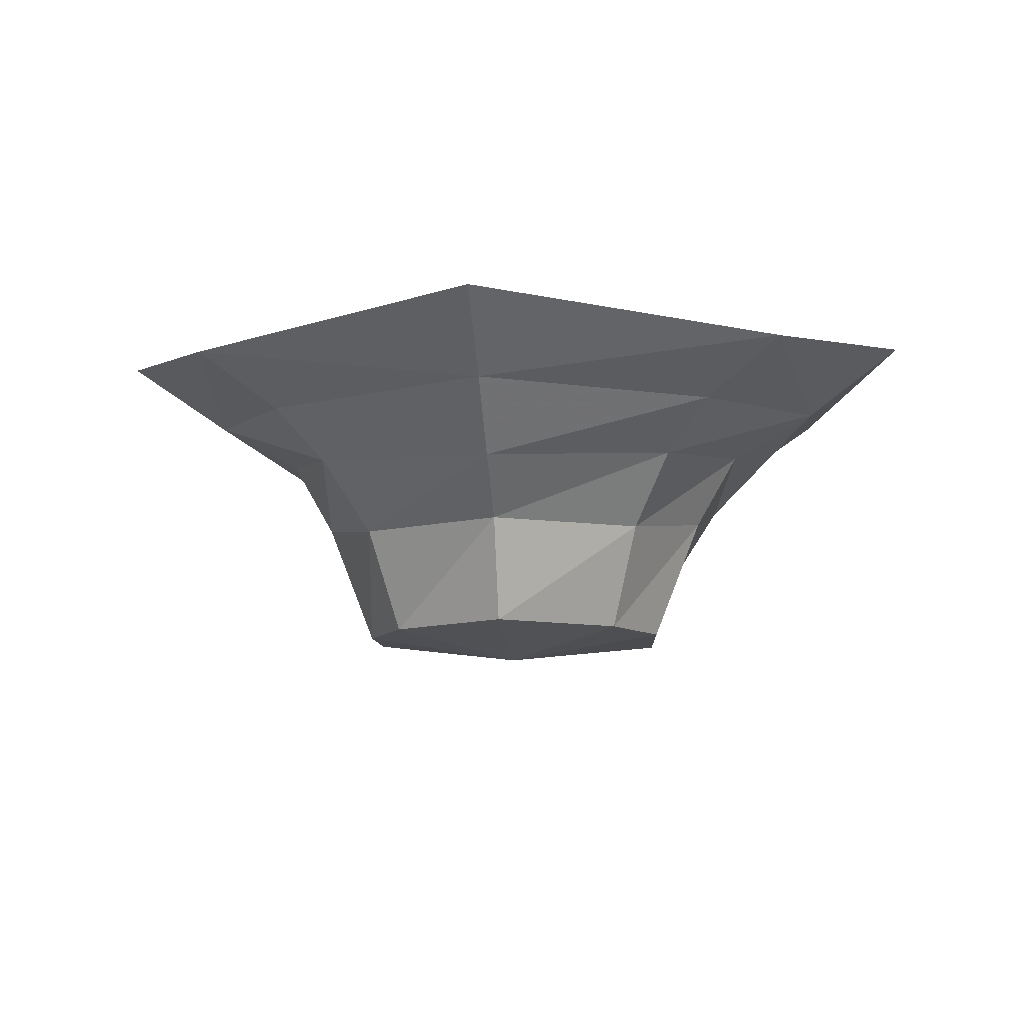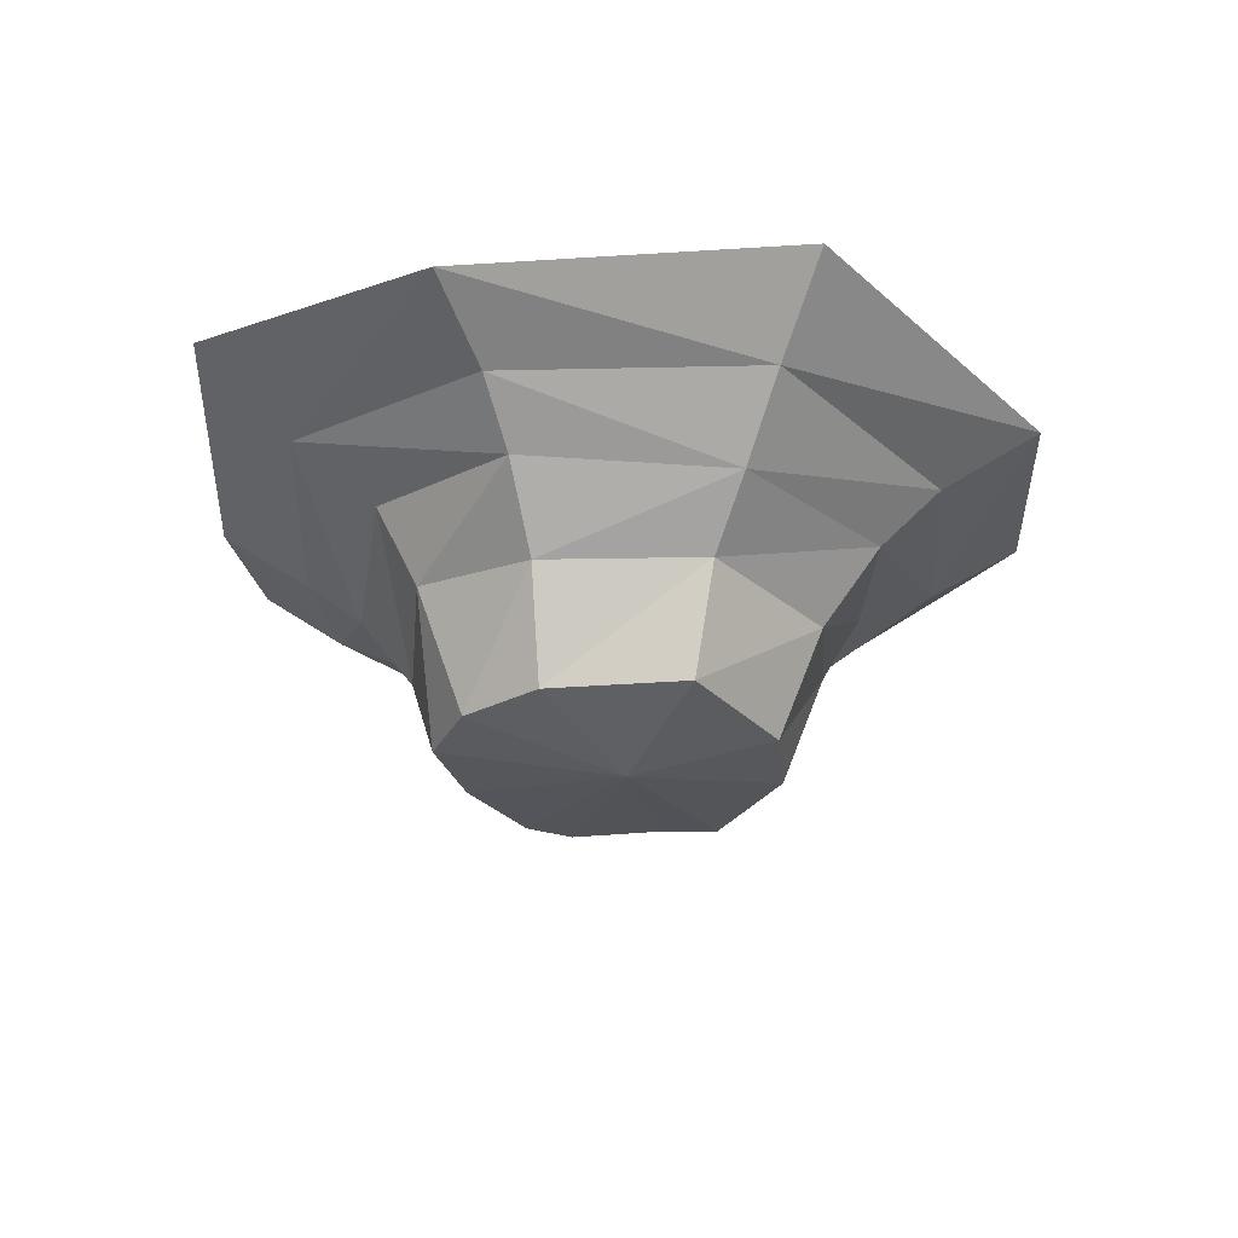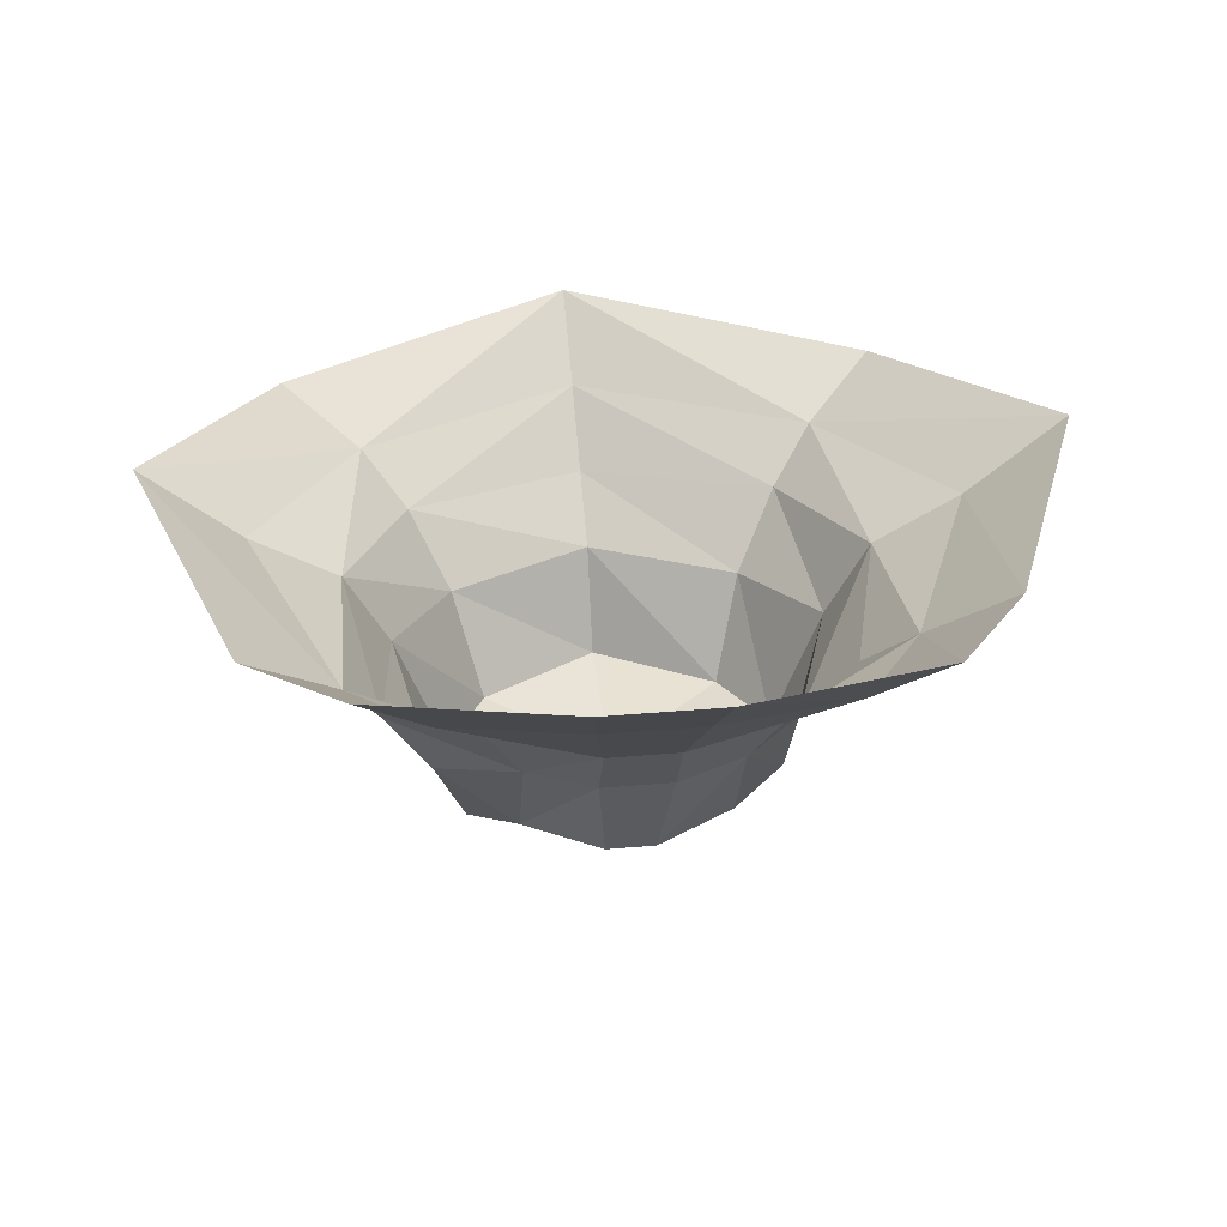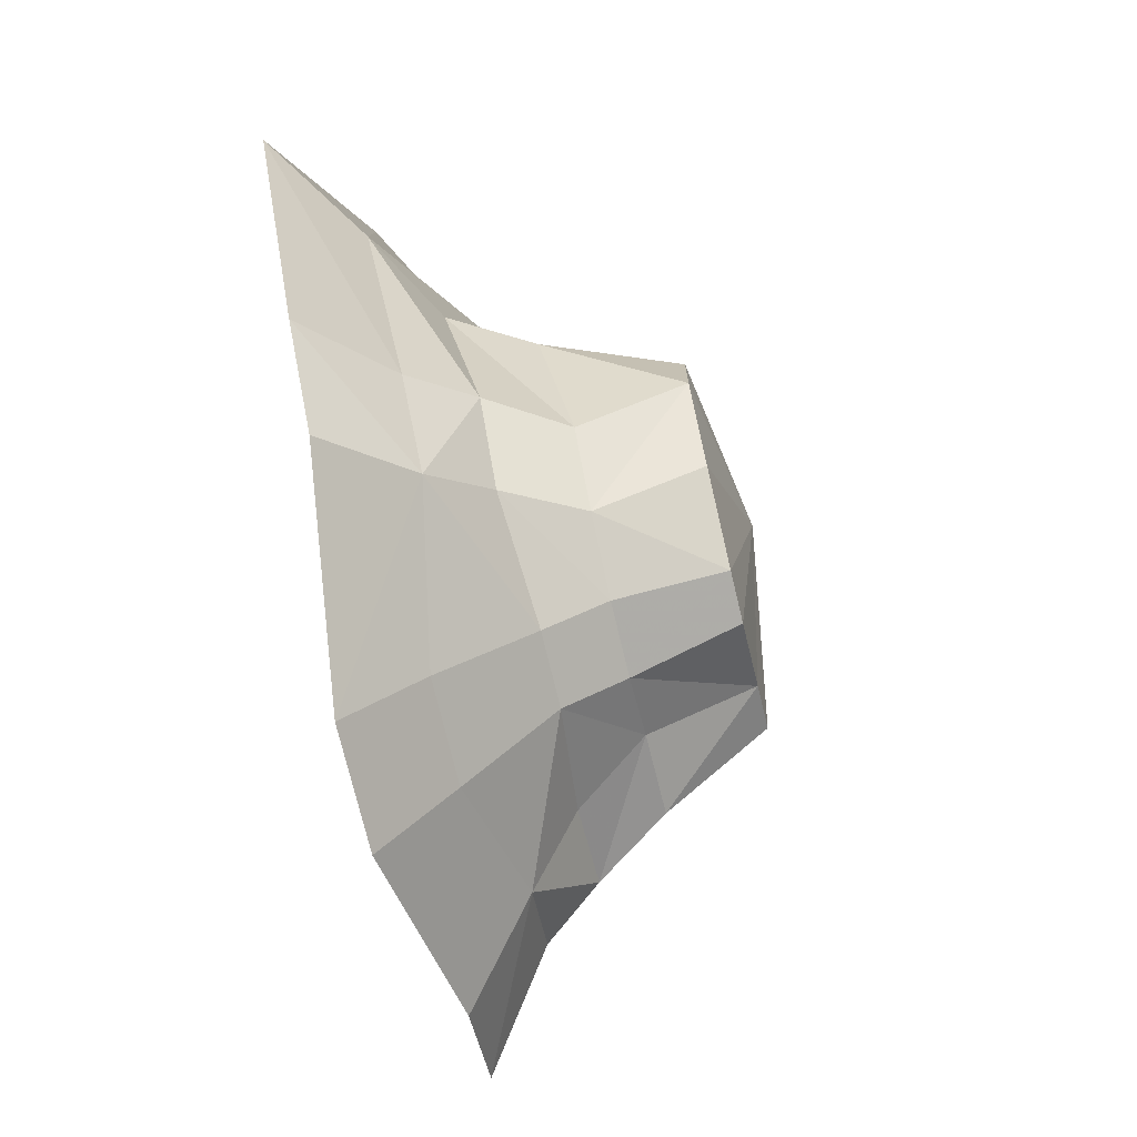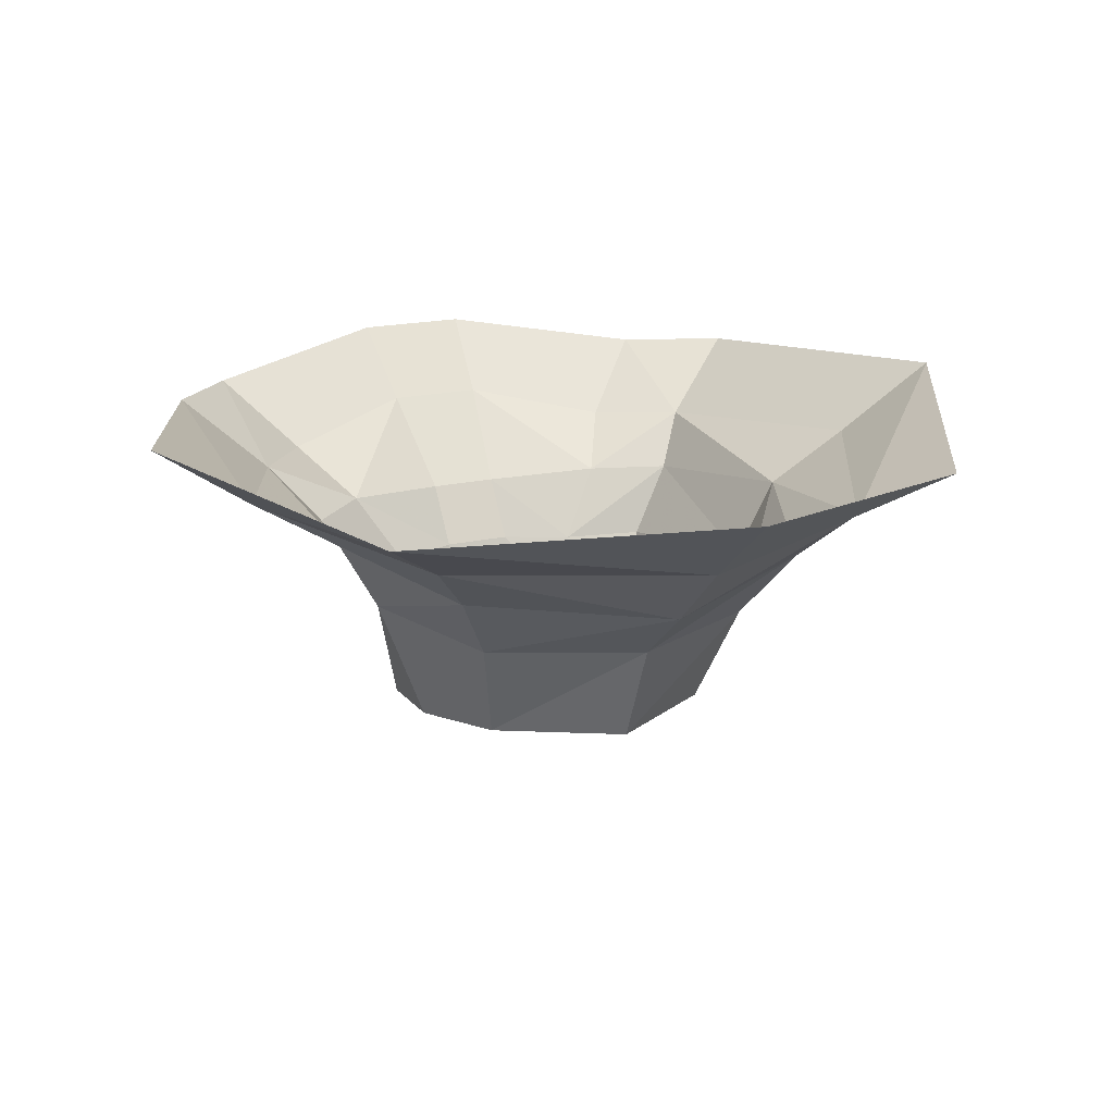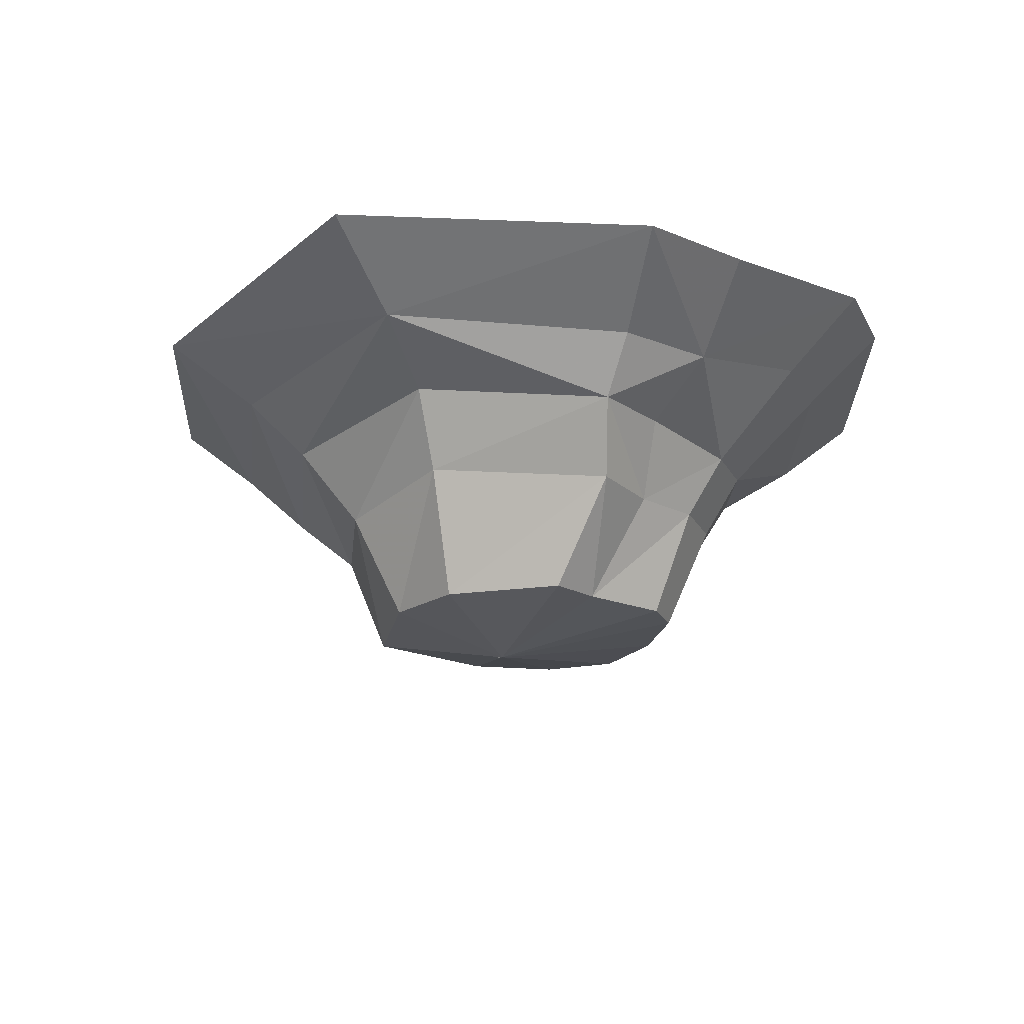
<metadata>
{"format":"obj","ext":"obj","renderer":"f3d","projection":"perspective","resolution":1024,"background":"white","views":[{"elev":-10.7,"azim":6.2,"up":"+Y"},{"elev":-30.5,"azim":-24.2,"up":"+Y"},{"elev":32.2,"azim":173.0,"up":"+Y"},{"elev":-73.2,"azim":-76.6,"up":"+Z"},{"elev":17.3,"azim":-25.8,"up":"+Y"},{"elev":-19.4,"azim":110.1,"up":"+Y"}]}
</metadata>
<code>
v -0.2109 -0.4062 -0.3359
v -0.04688 -0.4219 -0.3984
v -0.04688 -0.5078 -0.3438
v -0.1484 -0.5078 -0.2969
v -0.2344 -0.5078 -0.2109
v -0.3047 -0.4062 -0.2422
v -0.2734 -0.3359 -0.4297
v -0.0625 -0.2969 -0.5234
v -0.3672 -0.3281 -0.3047
v -0.3672 -0.2344 -0.5156
v 0.07812 -0.2969 -0.5234
v 0.05469 -0.4219 -0.3984
v 0.05469 -0.5078 -0.3438
v -0.03125 -0.6562 -0.2812
v -0.1484 -0.6562 -0.2109
v -0.2344 -0.6562 -0.1172
v -0.3047 -0.4766 -0.007812
v -0.3672 -0.3672 -0.007812
v -0.4922 -0.2969 -0.007812
v -0.2734 -0.4062 0.2344
v -0.3359 -0.3359 0.2969
v -0.4375 -0.2656 0.3828
v -0.6406 -0.1953 0.01562
v -0.4766 -0.2266 -0.3828
v 0 -0.4297 0.3594
v 0 -0.3359 0.4609
v 0 -0.2344 0.5859
v 0.2656 -0.4062 0.2344
v 0.3281 -0.3359 0.2969
v 0.4375 -0.2656 0.3828
v 0.3672 -0.3672 -0.007812
v 0.4922 -0.2969 -0.007812
v 0.6328 -0.1953 0.01562
v 0.3281 -0.4062 -0.2969
v 0.375 -0.3281 -0.3438
v 0.5 -0.2266 -0.4219
v 0.2656 -0.3359 -0.4297
v 0.2109 -0.4062 -0.3359
v 0.3672 -0.2344 -0.5156
v 0.09375 -0.1953 -0.6328
v -0.07031 -0.1953 -0.6328
v 0.1484 -0.5078 -0.2969
v 0.1484 -0.6562 -0.2109
v 0.03906 -0.6562 -0.2812
v 0 -0.6953 -0.007812
v -0.2344 -0.6562 -0.007812
v -0.2109 -0.5078 0.1641
v 0 -0.5078 0.2656
v 0.2109 -0.5078 0.1641
v 0.3047 -0.4766 -0.007812
v 0.2656 -0.5078 -0.2734
v -0.1719 -0.6562 0.1016
v 0 -0.6562 0.2031
v 0.1719 -0.6562 0.1016
v 0.2344 -0.6562 -0.007812
v 0.2188 -0.6562 -0.1797
v 0 -0.6953 0
f 1 2 3
f 1 3 4
f 1 4 5
f 1 5 6
f 2 12 3
f 3 12 13
f 3 13 14
f 3 14 4
f 4 14 15
f 4 15 16
f 4 16 5
f 5 16 17
f 5 17 18
f 5 18 6
f 12 38 42
f 12 42 13
f 13 42 43
f 13 43 44
f 13 44 14
f 16 46 17
f 17 46 47
f 17 47 20
f 17 20 18
f 28 25 48
f 28 48 49
f 28 49 31
f 31 49 50
f 31 50 34
f 34 50 51
f 34 51 42
f 34 42 38
f 25 20 47
f 25 47 48
f 48 47 52
f 48 52 53
f 48 53 49
f 49 53 54
f 49 54 50
f 50 54 55
f 50 55 51
f 51 55 56
f 51 56 43
f 51 43 42
f 47 46 52
f 1 6 7
f 1 7 2
f 1 2 8
f 1 8 7
f 1 7 9
f 1 9 6
f 6 9 7
f 7 9 10
f 7 10 8
f 7 8 2
f 2 8 11
f 2 11 12
f 6 18 19
f 6 19 9
f 6 9 18
f 18 9 19
f 18 19 20
f 18 20 21
f 18 21 19
f 19 21 22
f 19 22 23
f 19 23 9
f 19 9 24
f 19 24 23
f 19 23 21
f 19 21 20
f 20 21 25
f 20 25 26
f 20 26 21
f 21 26 27
f 21 27 22
f 21 22 26
f 21 26 25
f 25 26 28
f 25 28 29
f 25 29 26
f 26 29 30
f 26 30 27
f 26 27 29
f 26 29 28
f 28 29 31
f 28 31 32
f 28 32 29
f 29 32 33
f 29 33 30
f 29 30 32
f 29 32 31
f 31 32 34
f 31 34 35
f 31 35 32
f 32 35 36
f 32 36 33
f 32 33 35
f 32 35 34
f 34 35 37
f 34 37 38
f 34 38 35
f 35 38 37
f 35 37 36
f 35 36 39
f 35 39 37
f 37 39 36
f 39 37 40
f 39 40 11
f 39 11 37
f 37 11 40
f 40 11 8
f 40 8 41
f 40 41 11
f 11 41 8
f 11 8 12
f 11 12 37
f 11 37 38
f 11 38 12
f 10 41 8
f 8 41 7
f 7 41 10
f 7 10 24
f 7 24 9
f 9 24 10
f 24 9 23
f 29 27 30
f 26 22 27
f 21 23 22
f 35 33 36
f 32 30 33
f 12 38 37
f 12 8 2
f 14 44 45
f 14 45 15
f 15 45 16
f 16 45 46
f 52 46 45
f 52 45 53
f 53 45 54
f 54 45 55
f 55 45 56
f 56 45 43
f 43 45 44
f 45 44 57

</code>
